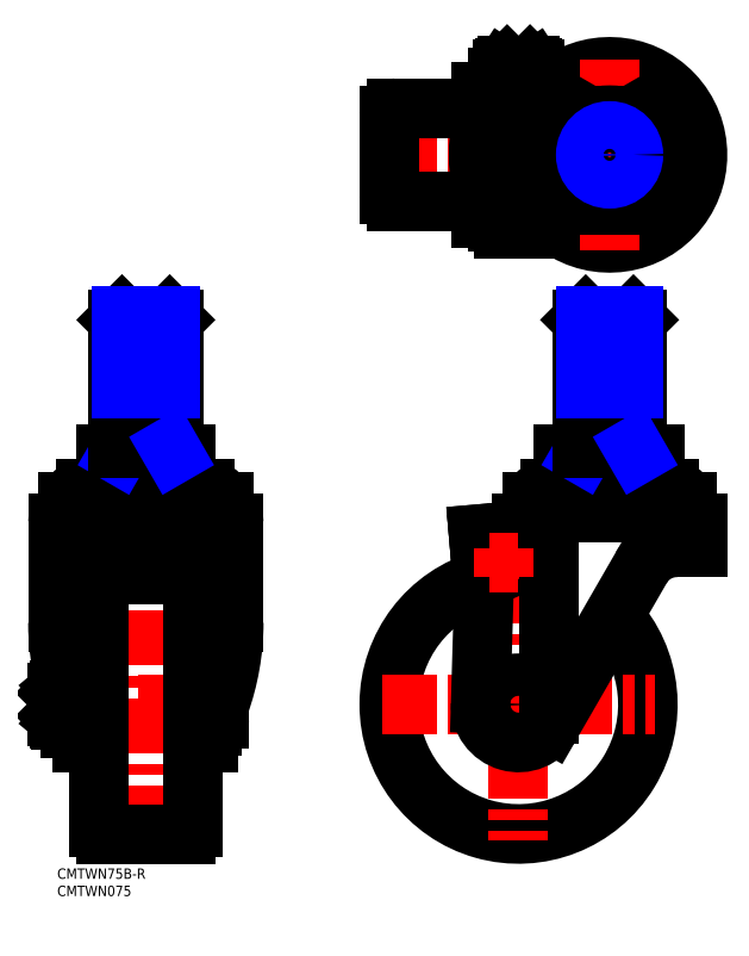
<metadata>
{"format":"dxf","ext":"dxf","renderer":"ezdxf+matplotlib","layout":"modelspace","background":"white","min_lineweight":24,"dpi":150}
</metadata>
<code>
0
SECTION
2
ENTITIES
0
TEXT
8
MSM_PART_NUMBER
10
0
20
-8
30
0
40
3
1
CMTWN075
0
TEXT
8
MSM_PART_NUMBER
10
0
20
-3
30
0
40
3
1
CMTWN75B-R
0
ARC
8
MSM_CONTINUOUS
10
177.5
20
104.5
30
0
40
5.5
50
18
51
90
0
CIRCLE
8
MSM_CONTINUOUS
10
160.2
20
206.7
30
0
40
22.5
0
LINE
8
MSM_CONTINUOUS
10
179.7
20
93.04
30
0
11
185.7
21
93.04
31
0
0
LINE
8
MSM_CENTER
10
94.29
20
206.7
30
0
11
187.7
21
206.7
31
0
0
ARC
8
MSM_CONTINUOUS
10
160.2
20
206.7
30
0
40
25.5
50
229.1
51
130.9
0
LINE
8
MSM_CENTER
10
25.7
20
8
30
0
11
25.7
21
163
31
0
0
LINE
8
MSM_CENTER
10
160.2
20
164.1
30
0
11
160.2
21
101
31
0
0
ARC
8
MSM_CONTINUOUS
10
-19.08
20
71.23
30
0
40
70.28
50
340.1
51
0
0
ARC
8
MSM_CONTINUOUS
10
48.2
20
100
30
0
40
3
50
0
51
90
0
LINE
8
MSM_CONTINUOUS
10
39.2
20
47.5
30
0
11
39.2
21
12
31
0
0
LINE
8
MSM_CONTINUOUS
10
12.2
20
47.5
30
0
11
12.2
21
12
31
0
0
LINE
8
MSM_CONTINUOUS
10
14.2
20
10
30
0
11
37.2
21
10
31
0
0
ARC
8
MSM_CONTINUOUS
10
14.2
20
12
30
0
40
2
50
180
51
270
0
ARC
8
MSM_CONTINUOUS
10
37.2
20
12
30
0
40
2
50
270
51
0
0
LINE
8
MSM_CONTINUOUS
10
39.2
20
47.5
30
0
11
39.2
21
83
31
0
0
LINE
8
MSM_CONTINUOUS
10
12.2
20
47.5
30
0
11
12.2
21
83
31
0
0
LINE
8
MSM_CONTINUOUS
10
44
20
36.5
30
0
11
44
21
92.55
31
0
0
LINE
8
MSM_CONTINUOUS
10
41.7
20
92.56
30
0
11
41.7
21
36.5
31
0
0
LINE
8
MSM_CONTINUOUS
10
9.7
20
36.5
30
0
11
9.7
21
92.56
31
0
0
LINE
8
MSM_CONTINUOUS
10
7.4
20
92.55
30
0
11
7.4
21
36.5
31
0
0
ARC
8
MSM_CONTINUOUS
10
70.48
20
71.23
30
0
40
70.28
50
180
51
194.7
0
LINE
8
MSM_CENTER
10
-2
20
47.5
30
0
11
49
21
47.5
31
0
0
ARC
8
MSM_CONTINUOUS
10
4.6
20
42.3
30
0
40
2.8
50
321.8
51
38.21
0
LINE
8
MSM_CONTINUOUS
10
7.4
20
52.7
30
0
11
7.4
21
42.3
31
0
0
ARC
8
MSM_CONTINUOUS
10
5.4
20
42.3
30
0
40
2.8
50
141.8
51
197.4
0
LINE
8
MSM_CONTINUOUS
10
3.794
20
40.57
30
0
11
0.9
21
43
31
0
0
LINE
8
MSM_CONTINUOUS
10
7.4
20
36.5
30
0
11
9.7
21
36.5
31
0
0
LINE
8
MSM_CONTINUOUS
10
3.794
20
40.57
30
0
11
6.8
21
40.57
31
0
0
ARC
8
MSM_CONTINUOUS
10
1.588
20
39.09
30
0
40
5.812
50
0
51
19.19
0
LINE
8
MSM_CONTINUOUS
10
3.794
20
54.43
30
0
11
0.9
21
52
31
0
0
LINE
8
MSM_CONTINUOUS
10
0.9
20
52
30
0
11
0.9
21
43
31
0
0
LINE
8
MSM_CONTINUOUS
10
0.6765
20
43.5
30
0
11
0.6765
21
51.5
31
0
0
LINE
8
MSM_CONTINUOUS
10
0
20
44.18
30
0
11
0
21
50.82
31
0
0
LINE
8
MSM_CONTINUOUS
10
0.9
20
43.5
30
0
11
0.6765
21
43.5
31
0
0
LINE
8
MSM_CONTINUOUS
10
0.9
20
51.5
30
0
11
0.6765
21
51.5
31
0
0
ARC
8
MSM_CONTINUOUS
10
4.6
20
52.7
30
0
40
2.8
50
321.8
51
38.21
0
ARC
8
MSM_CONTINUOUS
10
-2.9
20
47.5
30
0
40
10.3
50
340.3
51
19.65
0
ARC
8
MSM_CONTINUOUS
10
12.9
20
47.5
30
0
40
10.3
50
160.3
51
199.7
0
LINE
8
MSM_CONTINUOUS
10
3.2
20
44.04
30
0
11
6.8
21
44.04
31
0
0
LINE
8
MSM_CONTINUOUS
10
3.2
20
50.96
30
0
11
6.8
21
50.96
31
0
0
ARC
8
MSM_CONTINUOUS
10
5.4
20
52.7
30
0
40
2.8
50
162.6
51
218.2
0
LINE
8
MSM_CONTINUOUS
10
12.2
20
43.5
30
0
11
9.7
21
43.5
31
0
0
LINE
8
MSM_CONTINUOUS
10
12.2
20
51.5
30
0
11
9.7
21
51.5
31
0
0
LINE
8
MSM_CONTINUOUS
10
3.794
20
54.43
30
0
11
6.8
21
54.43
31
0
0
ARC
8
MSM_CONTINUOUS
10
45
20
43.35
30
0
40
2
50
270
51
0
0
LINE
8
MSM_CONTINUOUS
10
41.7
20
36.5
30
0
11
44
21
36.5
31
0
0
LINE
8
MSM_CONTINUOUS
10
44
20
41.35
30
0
11
45
21
41.35
31
0
0
ARC
8
MSM_CONTINUOUS
10
49.81
20
39.09
30
0
40
5.812
50
157.1
51
180
0
ARC
8
MSM_CONTINUOUS
10
45
20
51.65
30
0
40
2
50
0
51
90
0
LINE
8
MSM_CONTINUOUS
10
41.7
20
43.5
30
0
11
39.2
21
43.5
31
0
0
LINE
8
MSM_CONTINUOUS
10
41.7
20
51.5
30
0
11
39.2
21
51.5
31
0
0
LINE
8
MSM_CONTINUOUS
10
47
20
43.35
30
0
11
47
21
51.65
31
0
0
LINE
8
MSM_CONTINUOUS
10
45
20
53.65
30
0
11
44
21
53.65
31
0
0
LINE
8
MSM_CONTINUOUS
10
37.2
20
85
30
0
11
14.2
21
85
31
0
0
LINE
8
MSM_CONTINUOUS
10
8.431
20
110
30
0
11
42.97
21
110
31
0
0
LINE
8
MSM_CONTINUOUS
10
48.2
20
106.2
30
0
11
3.2
21
106.2
31
0
0
LINE
8
MSM_CONTINUOUS
10
3.2
20
103.7
30
0
11
48.2
21
103.7
31
0
0
LINE
8
MSM_CONTINUOUS
10
48.2
20
103
30
0
11
3.2
21
103
31
0
0
LINE
8
MSM_CONTINUOUS
10
11.7
20
94.56
30
0
11
39.7
21
94.56
31
0
0
LINE
8
MSM_CONTINUOUS
10
39.7
20
96.85
30
0
11
11.7
21
96.85
31
0
0
LINE
8
MSM_CONTINUOUS
10
0.2
20
100
30
0
11
0.2
21
71.23
31
0
0
LINE
8
MSM_CONTINUOUS
10
12.2
20
80
30
0
11
12.2
21
82.68
31
0
0
ARC
8
MSM_CONTINUOUS
10
14.2
20
83
30
0
40
2
50
90
51
180
0
ARC
8
MSM_CONTINUOUS
10
3.2
20
100
30
0
40
3
50
90
51
180
0
ARC
8
MSM_CONTINUOUS
10
11.7
20
92.55
30
0
40
4.3
50
90
51
180
0
ARC
8
MSM_CONTINUOUS
10
11.7
20
92.56
30
0
40
2
50
90
51
180
0
LINE
8
MSM_CONTINUOUS
10
3.2
20
103.7
30
0
11
3.2
21
106.2
31
0
0
LINE
8
MSM_CONTINUOUS
10
5.916
20
103.7
30
0
11
5.916
21
103
31
0
0
ARC
8
MSM_CONTINUOUS
10
8.431
20
104.5
30
0
40
5.5
50
90
51
162
0
LINE
8
MSM_CONTINUOUS
10
39.2
20
80
30
0
11
39.2
21
82.68
31
0
0
ARC
8
MSM_CONTINUOUS
10
37.2
20
83
30
0
40
2
50
0
51
90
0
ARC
8
MSM_CONTINUOUS
10
39.7
20
92.56
30
0
40
2
50
0
51
90
0
ARC
8
MSM_CONTINUOUS
10
39.7
20
92.55
30
0
40
4.3
50
0
51
90
0
LINE
8
MSM_CONTINUOUS
10
48.2
20
103.7
30
0
11
48.2
21
106.2
31
0
0
LINE
8
MSM_CONTINUOUS
10
45.48
20
103.7
30
0
11
45.48
21
103
31
0
0
ARC
8
MSM_CONTINUOUS
10
42.97
20
104.5
30
0
40
5.5
50
18
51
90
0
ARC
8
MSM_CONTINUOUS
10
133.8
20
47.5
30
0
40
37.5
50
105.4
51
42.94
0
LINE
8
MSM_CENTER
10
133.8
20
87
30
0
11
133.8
21
8
31
0
0
LINE
8
MSM_CENTER
10
94.29
20
47.5
30
0
11
173.3
21
47.5
31
0
0
LINE
8
MSM_CONTINUOUS
10
51.2
20
100
30
0
11
51.2
21
71.23
31
0
0
LINE
8
MSM_CONTINUOUS
10
122.8
20
47.82
30
0
11
124.1
21
92.22
31
0
0
LINE
8
MSM_CONTINUOUS
10
142.4
20
96.62
30
0
11
142.4
21
44.69
31
0
0
LINE
8
MSM_CONTINUOUS
10
169.3
20
87.04
30
0
11
143.3
21
42
31
0
0
CIRCLE
8
MSM_CONTINUOUS
10
133.8
20
47.5
30
0
40
6.15
0
ARC
8
MSM_CONTINUOUS
10
133.8
20
47.5
30
0
40
11
50
178.3
51
330
0
LINE
8
MSM_CONTINUOUS
10
137.7
20
103.7
30
0
11
182.7
21
103.7
31
0
0
LINE
8
MSM_CONTINUOUS
10
182.7
20
106.2
30
0
11
137.7
21
106.2
31
0
0
LINE
8
MSM_CONTINUOUS
10
182.7
20
103
30
0
11
137.7
21
103
31
0
0
CIRCLE
8
MSM_CONTINUOUS
10
129.6
20
88.69
30
0
40
2.1
0
LINE
8
MSM_CONTINUOUS
10
122.2
20
96.85
30
0
11
141.5
21
98.53
31
0
0
ARC
8
MSM_CONTINUOUS
10
129.1
20
92.08
30
0
40
5
50
138.5
51
178.3
0
LINE
8
MSM_CONTINUOUS
10
122.4
20
94.56
30
0
11
124.9
21
94.77
31
0
0
LINE
8
MSM_CONTINUOUS
10
122.2
20
96.85
30
0
11
122.4
21
94.56
31
0
0
ARC
8
MSM_CONTINUOUS
10
124.6
20
96.05
30
0
40
1
50
318.5
51
95
0
ARC
8
MSM_CONTINUOUS
10
137.7
20
100
30
0
40
3
50
90
51
180
0
LINE
8
MSM_CONTINUOUS
10
134.7
20
100
30
0
11
134.7
21
99.77
31
0
0
ARC
8
MSM_CONTINUOUS
10
132.7
20
99.77
30
0
40
2
50
275
51
0
0
ARC
8
MSM_CONTINUOUS
10
142.9
20
104.5
30
0
40
5.5
50
90
51
162
0
LINE
8
MSM_CONTINUOUS
10
137.7
20
103.7
30
0
11
137.7
21
106.2
31
0
0
LINE
8
MSM_CONTINUOUS
10
140.4
20
103.7
30
0
11
140.4
21
103
31
0
0
LINE
8
MSM_CONTINUOUS
10
140.4
20
103
30
0
11
138.5
21
103
31
0
0
ARC
8
MSM_CONTINUOUS
10
179.7
20
81.04
30
0
40
12
50
90
51
150
0
LINE
8
MSM_CONTINUOUS
10
177.5
20
110
30
0
11
142.9
21
110
31
0
0
LINE
8
MSM_CONTINUOUS
10
180
20
103.7
30
0
11
180
21
103
31
0
0
LINE
8
MSM_CENTER
10
133.8
20
234.4
30
0
11
133.8
21
183.4
31
0
0
LINE
8
MSM_CENTER
10
160.2
20
234.2
30
0
11
160.2
21
179.2
31
0
0
ARC
8
MSM_CONTINUOUS
10
160.2
20
206.7
30
0
40
25.5
50
137.3
51
222.7
0
ARC
8
MSM_CONTINUOUS
10
172.2
20
206.7
30
0
40
50
50
158.5
51
201.5
0
LINE
8
MSM_CONTINUOUS
10
123.8
20
220.2
30
0
11
98.29
21
220.2
31
0
0
LINE
8
MSM_CONTINUOUS
10
123.8
20
193.2
30
0
11
98.29
21
193.2
31
0
0
LINE
8
MSM_CONTINUOUS
10
96.29
20
218.2
30
0
11
96.29
21
195.2
31
0
0
ARC
8
MSM_CONTINUOUS
10
98.29
20
195.2
30
0
40
2
50
180
51
270
0
ARC
8
MSM_CONTINUOUS
10
98.29
20
218.2
30
0
40
2
50
90
51
180
0
LINE
8
MSM_CONTINUOUS
10
122.8
20
188.4
30
0
11
140.9
21
188.4
31
0
0
ARC
8
MSM_CONTINUOUS
10
129.6
20
187.4
30
0
40
2
50
180
51
270
0
LINE
8
MSM_CONTINUOUS
10
124.8
20
190.7
30
0
11
122.8
21
190.7
31
0
0
LINE
8
MSM_CONTINUOUS
10
122.8
20
190.7
30
0
11
122.8
21
188.4
31
0
0
LINE
8
MSM_CONTINUOUS
10
127.6
20
187.4
30
0
11
127.6
21
188.4
31
0
0
ARC
8
MSM_CONTINUOUS
10
137.9
20
187.4
30
0
40
2
50
270
51
0
0
LINE
8
MSM_CONTINUOUS
10
129.6
20
185.4
30
0
11
137.9
21
185.4
31
0
0
LINE
8
MSM_CONTINUOUS
10
139.9
20
187.4
30
0
11
139.9
21
188.4
31
0
0
ARC
8
MSM_CONTINUOUS
10
140.9
20
184.4
30
0
40
4
50
49.11
51
90
0
ARC
8
MSM_CONTINUOUS
10
130.8
20
232.8
30
0
40
7.8
50
247.4
51
292.6
0
ARC
8
MSM_CONTINUOUS
10
130.8
20
222
30
0
40
7.8
50
67.38
51
112.6
0
LINE
8
MSM_CONTINUOUS
10
130.5
20
232.4
30
0
11
137.1
21
232.4
31
0
0
LINE
8
MSM_CONTINUOUS
10
129.8
20
231.8
30
0
11
137.8
21
231.8
31
0
0
LINE
8
MSM_CONTINUOUS
10
138.3
20
231.5
30
0
11
129.3
21
231.5
31
0
0
LINE
8
MSM_CONTINUOUS
10
140.9
20
225
30
0
11
122.8
21
225
31
0
0
LINE
8
MSM_CONTINUOUS
10
122.8
20
222.7
30
0
11
124.8
21
222.7
31
0
0
LINE
8
MSM_CONTINUOUS
10
122.8
20
225
30
0
11
122.8
21
222.7
31
0
0
LINE
8
MSM_CONTINUOUS
10
127.8
20
225
30
0
11
127.8
21
229.2
31
0
0
LINE
8
MSM_CONTINUOUS
10
129.3
20
231.5
30
0
11
127.8
21
229.2
31
0
0
LINE
8
MSM_CONTINUOUS
10
129.8
20
231.8
30
0
11
129.8
21
231.5
31
0
0
LINE
8
MSM_CONTINUOUS
10
129.8
20
231.8
30
0
11
130.5
21
232.4
31
0
0
LINE
8
MSM_CONTINUOUS
10
133.8
20
229.2
30
0
11
133.8
21
225.6
31
0
0
LINE
8
MSM_CONTINUOUS
10
139.8
20
229.2
30
0
11
139.8
21
225
31
0
0
ARC
8
MSM_CONTINUOUS
10
136.8
20
232.8
30
0
40
7.8
50
247.4
51
292.6
0
LINE
8
MSM_CONTINUOUS
10
139.8
20
225.2
30
0
11
139.8
21
225
31
0
0
ARC
8
MSM_CONTINUOUS
10
136.8
20
222
30
0
40
7.8
50
67.38
51
112.6
0
LINE
8
MSM_CONTINUOUS
10
137.8
20
231.5
30
0
11
137.8
21
231.8
31
0
0
LINE
8
MSM_CONTINUOUS
10
138.3
20
231.5
30
0
11
139.8
21
229.2
31
0
0
LINE
8
MSM_CONTINUOUS
10
137.8
20
231.8
30
0
11
137.1
21
232.4
31
0
0
ARC
8
MSM_CONTINUOUS
10
140.9
20
229
30
0
40
4
50
270
51
310.9
0
ARC
8
MSM_CONTINUOUS
10
182.7
20
100
30
0
40
3
50
0
51
90
0
LINE
8
MSM_CONTINUOUS
10
185.7
20
93.04
30
0
11
185.7
21
100
31
0
0
LINE
8
MSM_CONTINUOUS
10
182.7
20
103.7
30
0
11
182.7
21
106.2
31
0
0
LINE
8
MSM_CONTINUOUS
10
130.5
20
232.4
30
0
11
130.5
21
231.5
31
0
0
LINE
8
MSM_CONTINUOUS
10
137.1
20
232.4
30
0
11
137.1
21
231.5
31
0
0
LINE
8
MSM_CONTINUOUS
10
0
20
44.18
30
0
11
0.9
21
44.18
31
0
0
LINE
8
MSM_CONTINUOUS
10
0
20
50.82
30
0
11
0.9
21
50.82
31
0
0
LINE
8
MSM_CONTINUOUS
10
0.6765
20
51.5
30
0
11
0
21
50.82
31
0
0
LINE
8
MSM_CONTINUOUS
10
0.6765
20
43.5
30
0
11
0
21
44.18
31
0
0
LINE
8
MSM_CENTER
10
129.6
20
92.79
30
0
11
129.6
21
84.59
31
0
0
LINE
8
MSM_CENTER
10
125.5
20
88.69
30
0
11
133.7
21
88.69
31
0
0
LINE
8
MSM_CONTINUOUS
10
25.7
20
120
30
0
11
25.7
21
110
31
0
0
LINE
8
MSM_CONTINUOUS
10
37.2
20
120
30
0
11
14.2
21
120
31
0
0
ARC
8
MSM_CONTINUOUS
10
17.1
20
120.6
30
0
40
0.6
50
270
51
0
0
LINE
8
MSM_CONTINUOUS
10
14.2
20
110
30
0
11
14.2
21
120
31
0
0
LINE
8
MSM_CONTINUOUS
10
37.2
20
120
30
0
11
37.2
21
110
31
0
0
LINE
8
MSM_CONTINUOUS
10
32.62
20
160
30
0
11
18.78
21
160
31
0
0
LINE
8
MSM_CONTINUOUS
10
18.78
20
160
30
0
11
17.7
21
158.9
31
0
0
LINE
8
MSM_CONTINUOUS
10
33.7
20
158.9
30
0
11
32.62
21
160
31
0
0
LINE
8
MSM_CONTINUOUS
10
33.7
20
158.9
30
0
11
17.7
21
158.9
31
0
0
LINE
8
MSM_CONTINUOUS
10
17.7
20
158.9
30
0
11
17.7
21
120.6
31
0
0
LINE
8
MSM_CONTINUOUS
10
33.7
20
120.6
30
0
11
33.7
21
158.9
31
0
0
LINE
8
MSM_NARROW
10
32.62
20
160
30
0
11
32.62
21
121.9
31
0
0
LINE
8
MSM_NARROW
10
18.78
20
160
30
0
11
18.78
21
121.9
31
0
0
LINE
8
MSM_NARROW
10
17.7
20
120
30
0
11
18.78
21
121.9
31
0
0
LINE
8
MSM_CONTINUOUS
10
17.7
20
121.9
30
0
11
33.7
21
121.9
31
0
0
ARC
8
MSM_CONTINUOUS
10
34.3
20
120.6
30
0
40
0.6
50
180
51
270
0
LINE
8
MSM_NARROW
10
33.7
20
120
30
0
11
32.62
21
121.9
31
0
0
LINE
8
MSM_CONTINUOUS
10
166.8
20
218.2
30
0
11
173.5
21
206.7
31
0
0
LINE
8
MSM_CONTINUOUS
10
153.5
20
218.2
30
0
11
166.8
21
218.2
31
0
0
LINE
8
MSM_CONTINUOUS
10
173.5
20
206.7
30
0
11
166.8
21
195.2
31
0
0
LINE
8
MSM_CONTINUOUS
10
166.8
20
195.2
30
0
11
153.5
21
195.2
31
0
0
LINE
8
MSM_CONTINUOUS
10
146.9
20
206.7
30
0
11
153.5
21
218.2
31
0
0
LINE
8
MSM_CONTINUOUS
10
153.5
20
195.2
30
0
11
146.9
21
206.7
31
0
0
CIRCLE
8
MSM_CONTINUOUS
10
160.2
20
206.7
30
0
40
8
0
CIRCLE
8
MSM_CONTINUOUS
10
160.2
20
206.7
30
0
40
11.5
0
CIRCLE
8
MSM_NARROW
10
160.2
20
206.7
30
0
40
6.918
0
LINE
8
MSM_CONTINUOUS
10
167.1
20
160
30
0
11
153.3
21
160
31
0
0
LINE
8
MSM_CONTINUOUS
10
153.3
20
160
30
0
11
152.2
21
158.9
31
0
0
LINE
8
MSM_CONTINUOUS
10
168.2
20
158.9
30
0
11
167.1
21
160
31
0
0
LINE
8
MSM_CONTINUOUS
10
168.2
20
158.9
30
0
11
152.2
21
158.9
31
0
0
LINE
8
MSM_CONTINUOUS
10
152.2
20
158.9
30
0
11
152.2
21
120.6
31
0
0
LINE
8
MSM_CONTINUOUS
10
168.2
20
120.6
30
0
11
168.2
21
158.9
31
0
0
LINE
8
MSM_CONTINUOUS
10
146.9
20
110
30
0
11
146.9
21
120
31
0
0
LINE
8
MSM_CONTINUOUS
10
166.8
20
110
30
0
11
166.8
21
120
31
0
0
LINE
8
MSM_CONTINUOUS
10
173.5
20
110
30
0
11
173.5
21
120
31
0
0
LINE
8
MSM_NARROW
10
167.1
20
160
30
0
11
167.1
21
121.9
31
0
0
LINE
8
MSM_NARROW
10
153.3
20
160
30
0
11
153.3
21
121.9
31
0
0
LINE
8
MSM_CONTINUOUS
10
146.9
20
120
30
0
11
173.5
21
120
31
0
0
LINE
8
MSM_CONTINUOUS
10
153.5
20
110
30
0
11
153.5
21
120
31
0
0
ARC
8
MSM_CONTINUOUS
10
151.6
20
120.6
30
0
40
0.6
50
270
51
0
0
LINE
8
MSM_NARROW
10
152.2
20
120
30
0
11
153.3
21
121.9
31
0
0
LINE
8
MSM_CONTINUOUS
10
152.2
20
121.9
30
0
11
168.2
21
121.9
31
0
0
ARC
8
MSM_CONTINUOUS
10
168.8
20
120.6
30
0
40
0.6
50
180
51
270
0
LINE
8
MSM_NARROW
10
168.2
20
120
30
0
11
167.1
21
121.9
31
0
0
ENDSEC
0
EOF

</code>
